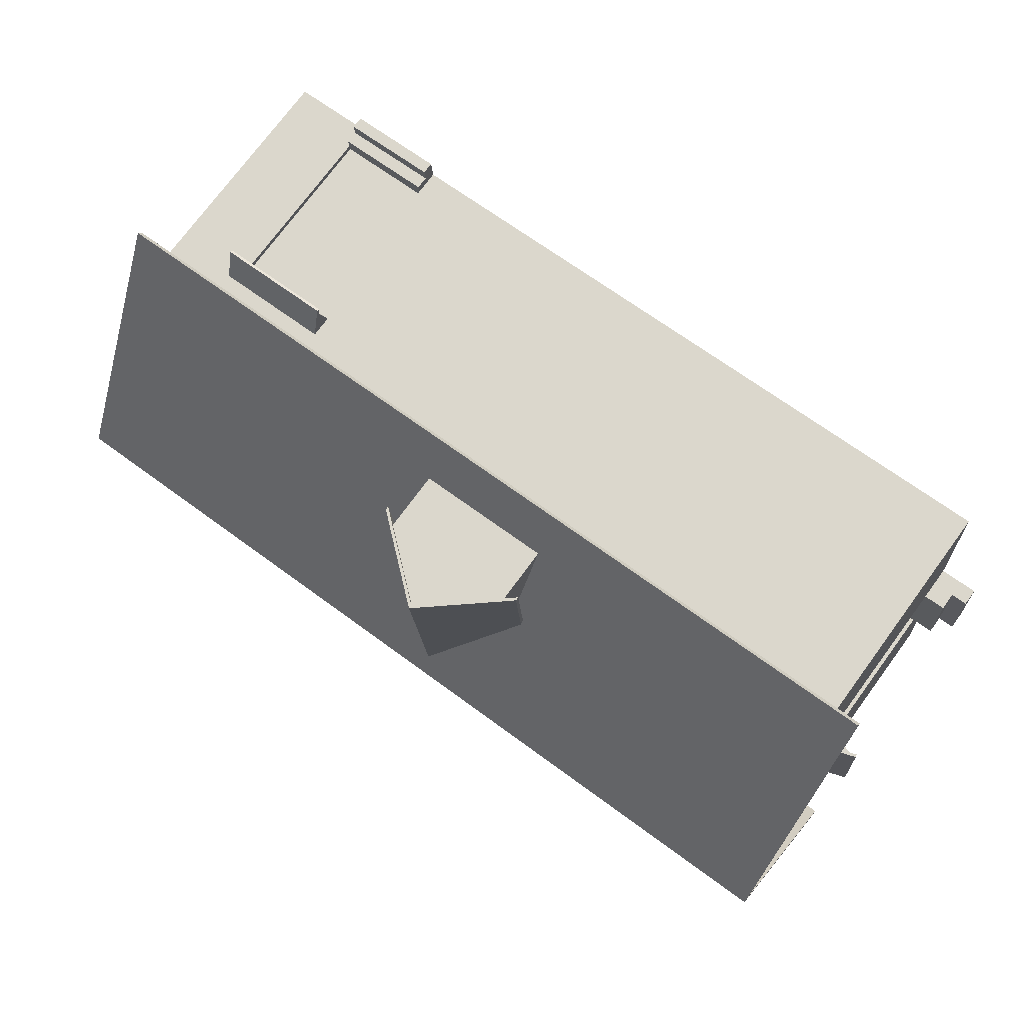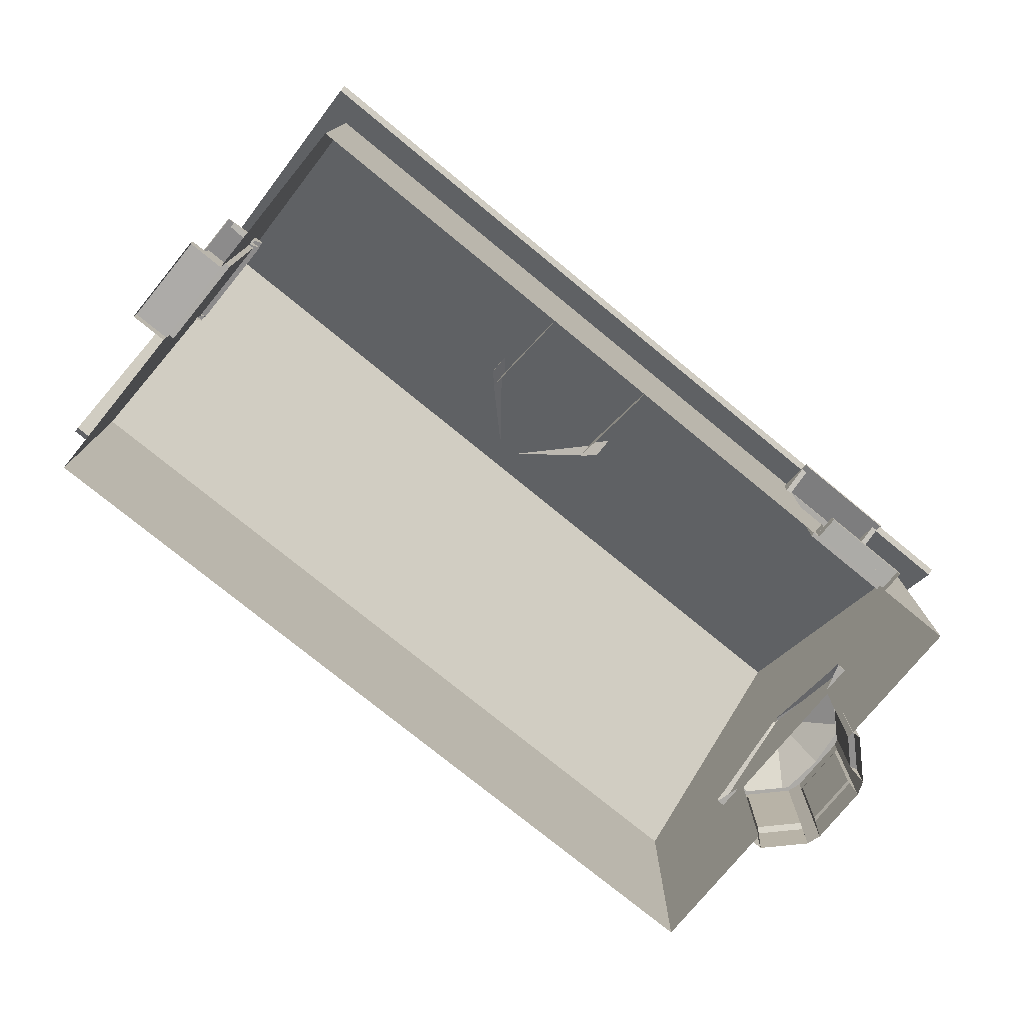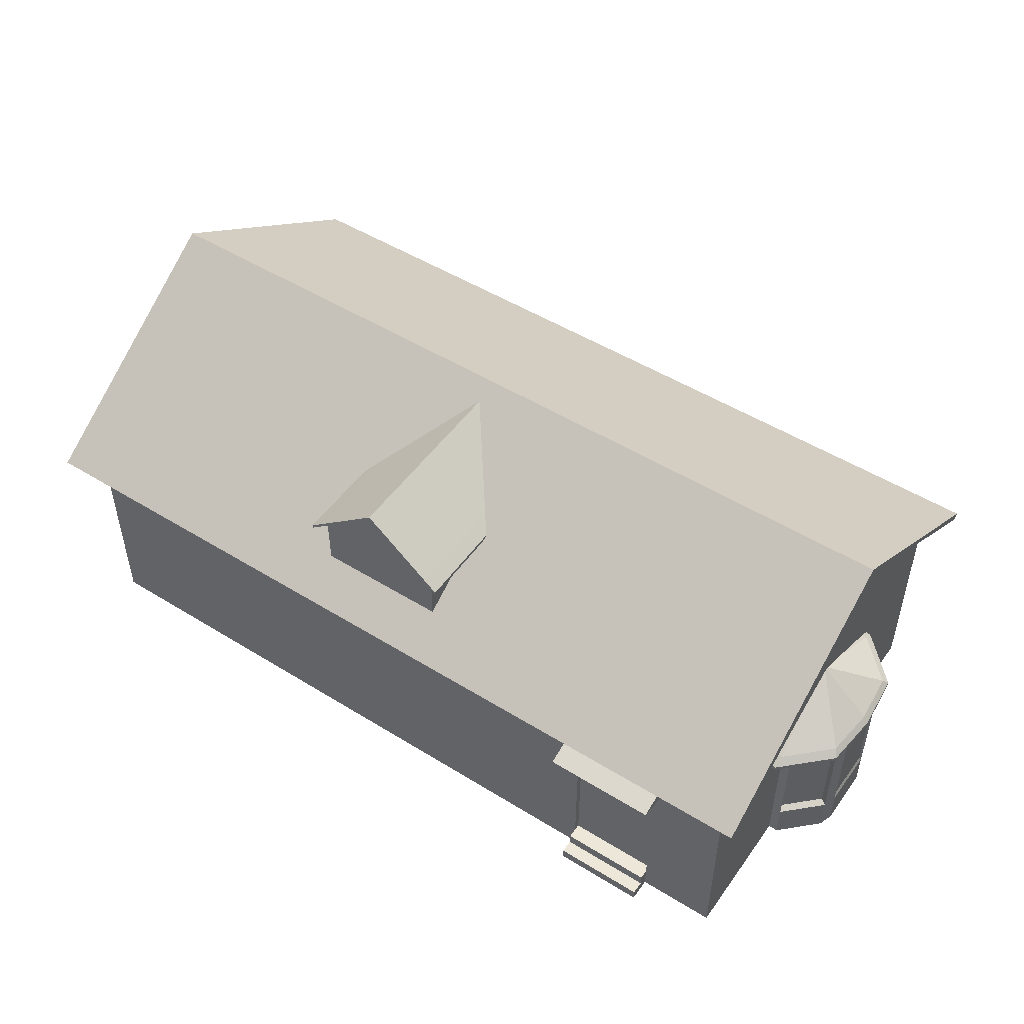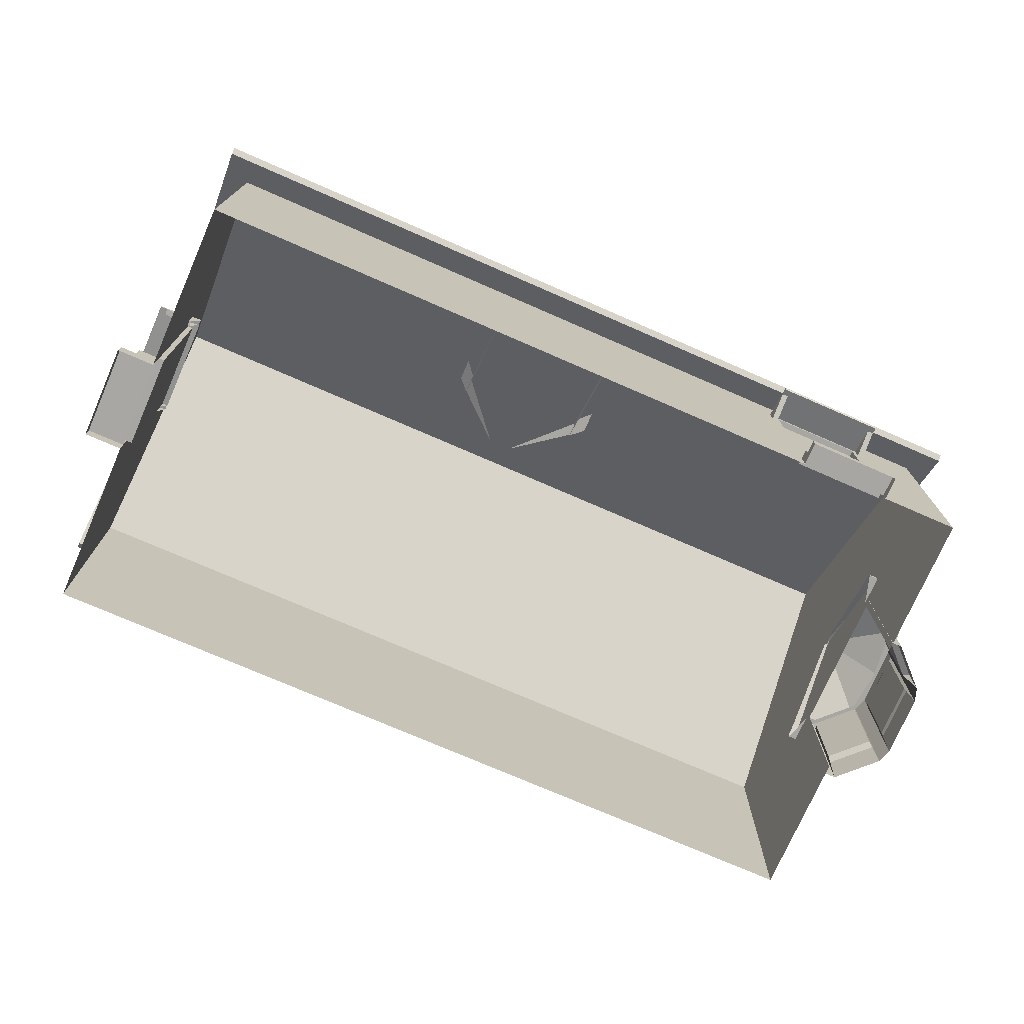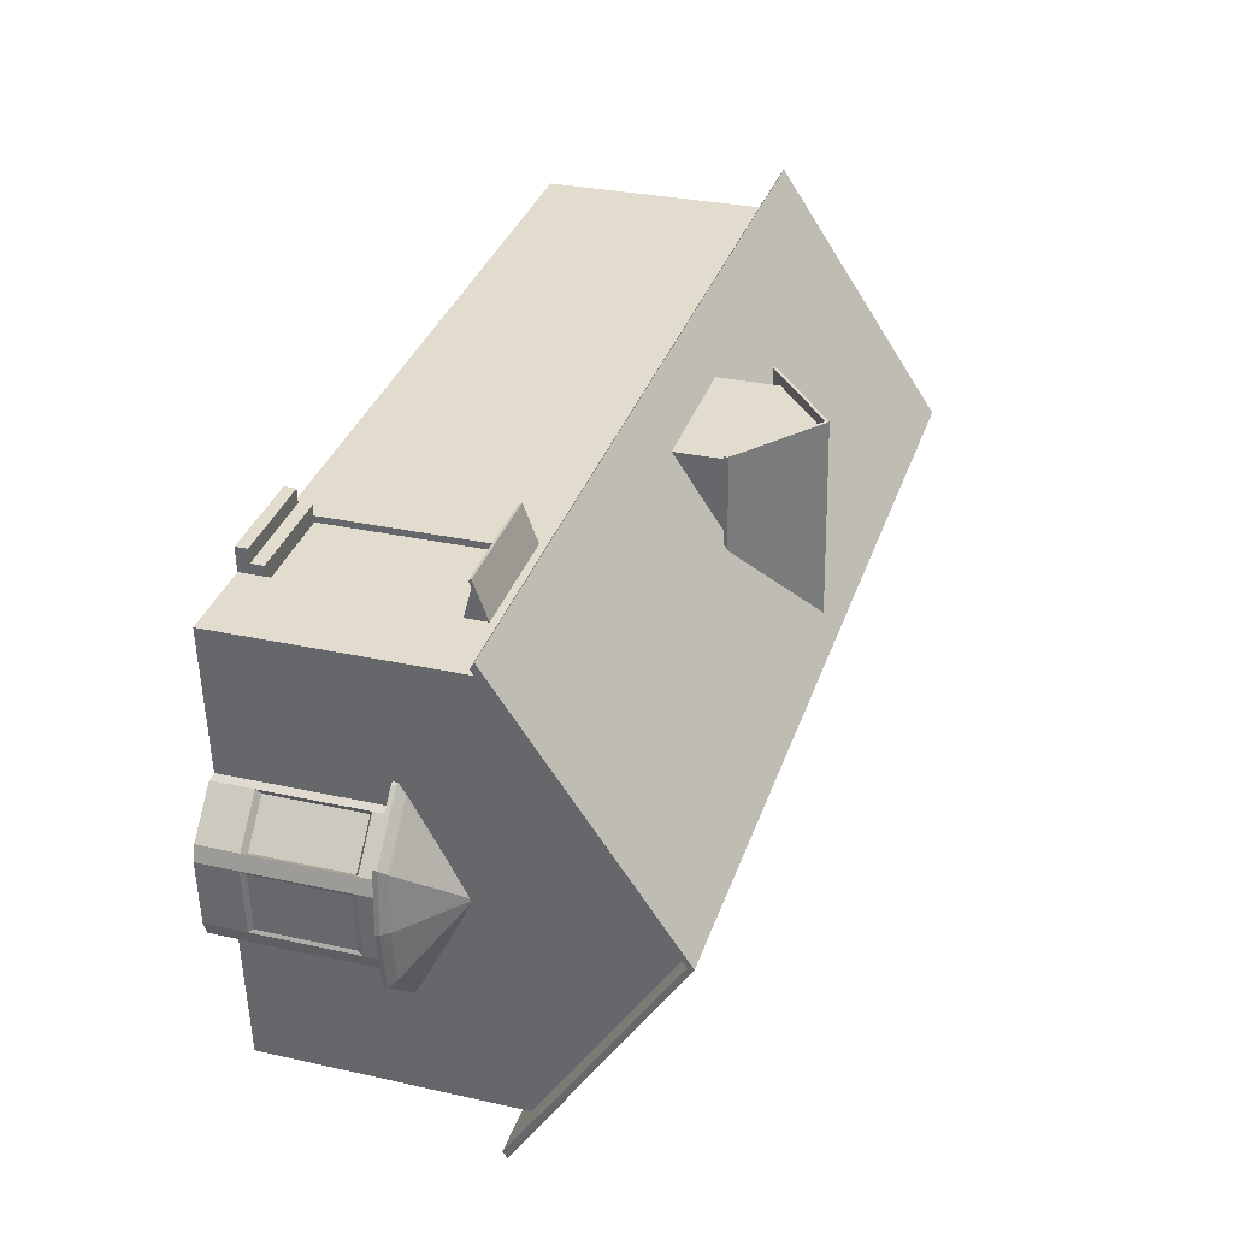
<metadata>
{"format":"obj","ext":"obj","renderer":"f3d","projection":"perspective","resolution":1024,"background":"white","views":[{"elev":74.6,"azim":-143.6,"up":"+Z"},{"elev":-76.4,"azim":-35.2,"up":"+Y"},{"elev":50.0,"azim":38.3,"up":"+Y"},{"elev":-74.3,"azim":-19.5,"up":"+Y"},{"elev":30.5,"azim":107.8,"up":"+Z"}]}
</metadata>
<code>
o Cube
v -18.22 9.349 -6.877
v 12.56 14.64 -1.045
v -17.65 14.64 1.114
v -17.49 13.16 3.383
v 12.41 13.16 -3.274
v 12.73 13.16 1.224
v 12.76 9.349 1.689
v -17.77 0.06412 -0.5858
v -17.52 0.06412 2.919
v -17.52 9.349 2.919
v 12.56 14.64 -1.04
v 12.56 14.64 -1.035
v -17.65 14.64 1.124
v -17.65 14.64 1.119
v 12.47 12.8 -2.429
v 12.67 12.8 0.3849
v -17.55 10.15 2.56
v 12.47 10.15 -2.416
v 12.67 10.15 0.401
v -17.52 1.32 2.919
v -17.77 1.32 -0.5858
v -17.77 9.349 -0.5858
v -17.75 12.8 -0.2705
v -17.81 13.16 -1.115
v -17.75 10.15 -0.2575
v -18.06 10.83 -4.632
v 11.99 9.349 -9.036
v -17.9 0.06412 -2.37
v 12.15 10.83 -6.791
v 13.15 9.349 7.051
v 12.57 14.64 -1.03
v 12.98 10.83 4.781
v -17.55 12.8 2.544
v 13.15 0.06412 7.051
v -18.22 0.06412 -6.877
v 12.76 0.06412 1.689
v 11.99 0.06412 -9.036
v -17.9 2.821 -2.37
v -18.14 2.821 -5.756
v -17.15 2.821 8.093
v -17.4 2.821 4.701
v -17.52 8.192 2.919
v -17.77 8.192 -0.5858
v 12.38 9.349 -3.674
v -17.9 8.192 -2.37
v -18.14 8.192 -5.756
v -17.15 8.219 8.093
v -17.4 8.192 4.701
v -17.32 1.32 2.904
v -17.57 1.32 -0.6002
v -17.32 8.192 2.904
v -17.57 8.192 -0.6002
v -17.77 0.6658 -0.5858
v -17.52 0.6774 2.919
v -19.17 0.06412 -0.4861
v -18.92 0.06412 3.018
v -18.92 0.6774 3.018
v -19.17 0.6658 -0.4861
v -18.32 1.32 2.976
v -18.57 1.32 -0.5289
v -18.57 0.6658 -0.5289
v -18.32 0.6774 2.976
v -12.18 0.06412 -7.309
v 5.95 0.06412 -8.604
v -12.18 8.192 -7.309
v -7.727 8.192 -7.627
v 1.497 8.192 -8.286
v 5.95 8.192 -8.604
v -12.18 9.349 -7.309
v -7.727 9.349 -7.627
v 1.497 9.349 -8.286
v 5.95 9.349 -8.604
v -12.18 2.821 -7.309
v -7.727 2.821 -7.627
v 1.497 2.821 -8.286
v 5.95 2.821 -8.604
v -17.07 9.349 9.21
v -17.07 0.06412 9.21
v -17.4 0.06412 4.701
v -17.24 10.83 6.94
v -17.65 14.64 1.129
v 12.38 0.06412 -3.674
v -7.727 0.06412 -7.627
v 1.497 0.06412 -8.286
v 12.76 5.319 1.689
v 12.38 5.321 -3.674
v 10.27 0.06412 7.258
v 10.27 7.581 7.258
v 10.27 9.349 7.258
v -11.02 9.349 8.779
v -11.02 2.237 8.779
v 6.874 9.349 7.5
v -11.02 7.581 8.779
v 10.27 0.9401 7.258
v -11.02 0.06412 8.779
v 6.874 0.9401 7.5
v 6.874 0.06412 7.5
v -6.568 0.06412 8.461
v -6.568 7.581 8.461
v -6.568 9.349 8.461
v -6.568 2.237 8.461
v 10.25 7.581 7.025
v 10.25 0.9401 7.025
v 6.857 7.581 7.268
v 6.857 0.9401 7.268
v 6.874 0.4826 7.5
v 10.27 0.4916 7.258
v 6.874 7.581 7.5
v 6.233 0.4539 7.546
v 10.33 0.06412 8.118
v 6.935 0.06412 8.361
v 10.33 0.4916 8.118
v 6.935 0.4826 8.361
v 6.9 0.9401 7.865
v 10.29 0.9401 7.623
v 6.9 0.4826 7.865
v 10.29 0.4916 7.623
v 12.96 6.084 2.461
v 12.5 6.084 -4.522
v 14.16 6.084 -3.08
v 14.41 6.084 0.8179
v 12.52 6.084 2.489
v 12.07 6.084 -4.494
v 14.49 6.084 -1.144
v 13.68 6.084 1.639
v 13.33 6.084 -3.801
v 12.48 7.798 -0.8977
v 12.47 7.798 -1.131
v 12.52 7.798 -1.083
v 12.53 7.798 -0.9526
v 12.47 7.798 -0.8968
v 12.45 7.798 -1.13
v 12.53 7.798 -1.018
v 12.51 7.798 -0.9251
v 12.49 7.798 -1.107
v 14.32 5.681 -3.316
v 14.6 5.681 1.031
v 13.39 5.681 -4.12
v 14.68 5.681 -1.157
v 13.79 5.681 1.948
v 11.98 5.681 -4.893
v 12.47 5.681 -4.925
v 12.98 5.681 2.864
v 12.49 5.681 2.895
v 14.32 5.833 -3.316
v 14.6 5.833 1.031
v 13.39 5.833 -4.12
v 14.68 5.833 -1.157
v 13.79 5.833 1.948
v 11.98 5.833 -4.893
v 12.47 5.833 -4.925
v 12.98 5.833 2.864
v 12.49 5.833 2.895
v 14.06 5.681 -2.678
v 14.26 5.681 0.4323
v 13.4 5.681 -3.254
v 14.32 5.681 -1.134
v 13.68 5.681 1.088
v 12.39 5.681 -3.807
v 12.74 5.681 -3.829
v 13.1 5.681 1.743
v 12.75 5.681 1.766
v 13.14 5.804 1.938
v 12.75 5.804 -4.027
v 14.37 5.804 -2.286
v 14.16 5.804 -2.795
v 14.38 5.804 0.5345
v 14.52 5.804 0.002601
v 12.76 5.804 1.962
v 12.38 0.07308 -4.003
v 12.38 5.804 -4.003
v 13.14 1.517 1.938
v 13.14 5.133 1.938
v 12.75 5.133 -4.027
v 14.16 1.517 -2.795
v 14.16 5.133 -2.795
v 14.52 1.517 0.002601
v 14.52 5.133 0.002601
v 13.01 1.648 1.73
v 13.01 5.002 1.73
v 12.67 5.002 -3.805
v 12.67 1.648 -3.805
v 14.32 1.699 -2.167
v 13.98 1.648 -2.662
v 13.98 5.002 -2.662
v 14.46 1.699 -0.1087
v 14.46 4.951 -0.1087
v 14.37 0.07308 -2.286
v 14.45 5.804 -1.142
v 14.37 1.517 -2.286
v 14.37 5.133 -2.286
v 14.32 4.951 -2.167
v 14.38 0.07308 0.5345
v 13.76 5.804 1.236
v 14.38 1.517 0.5345
v 14.38 5.133 0.5345
v 14.16 5.002 0.4279
v 12.75 0.07308 -4.027
v 13.46 5.804 -3.411
v 12.75 1.517 -4.027
v 13.14 0.07308 1.938
v 14.16 0.07308 -2.795
v 14.52 0.07308 0.002601
v 12.76 0.07308 1.962
v 14.16 1.648 0.4279
v 10.64 7.899 6.867
v 10.64 7.997 6.901
v 10.76 7.323 8.522
v 10.76 7.42 8.556
v 6.494 7.899 7.163
v 6.496 7.997 7.197
v 6.612 7.323 8.818
v 6.614 7.42 8.852
v 6.833 7.323 8.803
v 10.53 7.323 8.538
v 10.54 7.42 8.572
v 6.836 7.42 8.836
v 10.42 7.899 6.883
v 6.715 7.899 7.147
v 6.718 7.997 7.181
v 10.42 7.997 6.917
v 10.74 7.406 8.282
v 10.74 7.504 8.316
v 6.595 7.406 8.578
v 6.597 7.504 8.612
v 6.819 7.504 8.596
v 10.52 7.504 8.332
v 10.52 7.406 8.298
v 6.816 7.406 8.562
v 10.66 7.09 7.167
v 10.65 7.437 7.059
v 6.729 7.437 7.339
v 6.507 7.437 7.355
v 10.43 7.437 7.074
v 10.44 7.09 7.183
v 6.737 7.09 7.448
v 6.515 7.09 7.464
v -17.12 8.627 3.225
v -17.15 8.724 3.227
v -18.77 8.05 3.343
v -18.81 8.148 3.346
v -17.41 8.627 -0.9195
v -17.45 8.724 -0.9171
v -19.07 8.05 -0.8013
v -19.1 8.148 -0.7989
v -19.05 8.05 -0.5797
v -18.79 8.05 3.122
v -18.82 8.148 3.124
v -19.09 8.148 -0.5773
v -17.13 8.627 3.004
v -17.4 8.627 -0.698
v -17.43 8.724 -0.6956
v -17.17 8.724 3.006
v -18.53 8.134 3.326
v -18.56 8.232 3.329
v -18.83 8.134 -0.8184
v -18.86 8.232 -0.816
v -18.85 8.232 -0.5945
v -18.58 8.232 3.107
v -18.55 8.134 3.105
v -18.81 8.134 -0.5969
v -17.42 7.818 3.247
v -17.31 8.165 3.239
v -17.59 8.165 -0.6843
v -17.6 8.165 -0.9058
v -17.32 8.165 3.017
v -17.43 7.818 3.025
v -17.7 7.818 -0.6765
v -17.71 7.818 -0.8981
v -0.3611 9.704 6.752
v -0.3045 9.704 7.544
v -2.775 14.1 7.721
v -5.302 9.704 7.105
v -5.245 9.704 7.897
v -0.63 12.03 2.989
v -0.3045 12.03 7.544
v -5.245 12.03 7.897
v -5.571 12.03 3.342
v -3.278 14.24 0.6801
v -2.775 14.24 7.721
v -5.245 12.17 7.897
v -5.571 12.17 3.342
v -2.748 14.1 8.092
v -0.278 12.03 7.916
v -5.219 12.03 8.269
v -2.748 14.24 8.092
v -0.278 12.17 7.916
v -5.219 12.17 8.269
v -5.707 11.64 7.93
v -5.994 11.64 3.913
v -0.13 11.64 3.494
v 0.1571 11.64 7.511
v -5.707 11.77 7.93
v -5.994 11.77 3.913
v -0.13 11.77 3.494
v 0.1571 11.77 7.511
v -5.68 11.77 8.302
v -5.68 11.64 8.302
v 0.1836 11.77 7.883
v 0.1836 11.64 7.883
v -0.3045 9.704 7.544
v -2.77 14.1 7.72
v -5.245 9.704 7.897
v -2.78 14.1 7.721
v -0.3045 12.03 7.544
v -5.245 12.03 7.897
v -3.598 9.704 7.779
v -1.951 9.704 7.662
v -2.773 14.1 7.72
v -2.776 14.1 7.721
v -1.839 11.08 7.654
v -3.71 11.08 7.787
v -1.537 13.07 7.632
v -4.012 13.07 7.809
v -1.836 12.82 7.654
v -3.714 12.82 7.788
v -0.63 12.17 2.989
v -3.278 14.24 0.6801
v -2.775 14.24 7.721
v -0.3045 12.17 7.544
v -2.748 14.24 8.092
v -0.278 12.17 7.916
v -0.13 11.77 3.494
v 0.1571 11.77 7.511
v 0.1836 11.77 7.883
v 12.86 8.781 -10.3
v 14.18 8.781 8.141
v -19.25 8.781 -8.006
v -17.93 8.781 10.44
v 13.52 14.74 -1.08
v -18.59 14.74 1.214
v 12.88 8.632 -10.06
v 14.16 8.632 7.905
v -19.23 8.632 -7.77
v -17.95 8.632 10.2
v 13.52 14.53 -1.08
v -18.59 14.53 1.214
f 68 72 27
f 30 7 19 32
f 7 44 18 19
f 22 10 17 25
f 32 19 16 6
f 6 16 12 31
f 16 15 11 12
f 23 33 13 14
f 48 10 42
f 42 10 22 43
f 9 54 57 56
f 79 20 54
f 8 53 28
f 24 23 14 3
f 26 25 23 24
f 1 22 25 26
f 44 27 29 18
f 18 29 5 15
f 15 5 2 11
f 43 22 45
f 45 22 1 46
f 47 77 10 48
f 10 77 80 17
f 17 80 4 33
f 33 4 81 13
f 78 40 41 79
f 28 38 39 35
f 21 38 28
f 79 41 20
f 64 76 37
f 36 85 30 34
f 78 77 47 40
f 21 43 45 38
f 37 27 86 82
f 20 42 51 49
f 41 48 42 20
f 76 68 27 37
f 39 46 1 35
f 23 25 17 33
f 49 51 52 50
f 42 43 52 51
f 43 21 50 52
f 21 20 49 50
f 54 20 59 62
f 54 9 79
f 28 53 21
f 56 57 58 55
f 53 8 55 58
f 54 53 58 57
f 61 62 59 60
f 20 21 60 59
f 21 53 61 60
f 35 1 65 73
f 74 66 67 75
f 35 73 63
f 63 73 74 83
f 83 74 75 84
f 84 75 76 64
f 1 69 65
f 65 69 70 66
f 66 70 71 67
f 67 71 72 68
f 66 74 73 65
f 68 76 75 67
f 85 86 44 7
f 30 85 7
f 86 27 44
f 108 104 102 88
f 109 96 108
f 98 109 101
f 78 91 93 77
f 94 34 30 88
f 78 95 91
f 95 98 101 91
f 108 88 89 92
f 77 93 90
f 93 99 100 90
f 88 30 89
f 91 101 99 93
f 97 111 113 106
f 98 97 109
f 87 34 107
f 105 103 102 104
f 88 102 103 94
f 94 103 105 96
f 96 105 104 108
f 106 116 114 96
f 34 94 107
f 99 108 92 100
f 101 109 108 99
f 106 96 109
f 97 106 109
f 111 110 112 113
f 107 112 110 87
f 106 113 112 107
f 117 115 114 116
f 94 115 117 107
f 96 114 115 94
f 38 45 46 39
f 40 47 48 41
f 16 19 18 15
f 126 120 145 147
f 119 126 147 151
f 125 118 152 149
f 124 120 129 133
f 125 121 130 134
f 118 125 134 127
f 119 123 132 128
f 120 126 135 129
f 126 119 128 135
f 122 118 127 131
f 121 124 133 130
f 140 137 146 149
f 143 140 149 152
f 142 141 150 151
f 136 138 147 145
f 138 142 151 147
f 144 143 152 153
f 137 139 148 146
f 139 136 145 148
f 124 121 146 148
f 121 125 149 146
f 123 119 151 150
f 118 122 153 152
f 120 124 148 145
f 140 143 161 158
f 141 142 160 159
f 138 136 154 156
f 139 137 155 157
f 142 138 156 160
f 143 144 162 161
f 137 140 158 155
f 136 139 157 154
f 194 163 173 196
f 201 163 169 204
f 191 178 187 192
f 199 166 176 174
f 188 165 191
f 193 167 196
f 189 168 178 191
f 193 196 197 205
f 196 173 180 197
f 198 174 181 182
f 188 191 192 183
f 174 176 185 181
f 177 190 183 186
f 165 189 191
f 203 188 190 177
f 172 195 205 179
f 201 193 195 172
f 167 194 196
f 202 198 200 175
f 164 199 174
f 175 200 182 184
f 176 202 184 185
f 178 203 186 187
f 163 201 173
f 168 203 178
f 173 201 179 180
f 164 198 170 171
f 167 193 203 168
f 165 188 202 166
f 166 202 176
f 183 192 187 186
f 205 197 180 179
f 182 181 185 184
f 222 223 209 208
f 214 217 213 212
f 224 225 211 210
f 227 223 207 221
f 225 226 220 211
f 226 227 221 220
f 219 229 236 232
f 228 229 219 218
f 208 209 216 215
f 215 216 217 214
f 215 214 229 228
f 208 215 228 222
f 217 216 227 226
f 213 217 226 225
f 216 209 223 227
f 214 212 224 229
f 212 213 225 224
f 206 207 223 222
f 229 224 237 236
f 224 210 233 237
f 222 228 235 230
f 206 222 230 231
f 228 218 234 235
f 254 255 241 240
f 246 249 245 244
f 256 257 243 242
f 259 255 239 253
f 257 258 252 243
f 258 259 253 252
f 251 261 268 264
f 260 261 251 250
f 240 241 248 247
f 247 248 249 246
f 247 246 261 260
f 240 247 260 254
f 249 248 259 258
f 245 249 258 257
f 248 241 255 259
f 246 244 256 261
f 244 245 257 256
f 238 239 255 254
f 261 256 269 268
f 256 242 265 269
f 254 260 267 262
f 238 254 262 263
f 260 250 266 267
f 274 277 278 273
f 270 275 276 271
f 281 280 279 282
f 278 277 289 290
f 285 283 286 288
f 283 284 287 286
f 272 276 284 283
f 280 281 288 286
f 277 272 283 285
f 292 291 295 296
f 290 289 293 294
f 293 289 298 297
f 292 296 299 300
f 285 288 297 298
f 284 276 292 300
f 287 284 300 299
f 288 281 293 297
f 276 275 291 292
f 281 282 294 293
f 277 285 298 289
f 316 310 304 314
f 307 312 306 303
f 301 305 311 308
f 308 311 312 307
f 313 302 309 315
f 315 309 310 316
f 305 313 315 311
f 312 316 314 306
f 312 311 315 316
f 317 318 319 320
f 320 322 325 324
f 320 319 321 322
f 317 320 324 323
f 326 328 331 330
f 329 327 330 331
f 332 336 337 334
f 335 337 336 333
f 327 329 335 333
f 328 326 332 334
f 329 331 337 335
f 330 327 333 336
f 326 330 336 332
f 331 328 334 337

</code>
